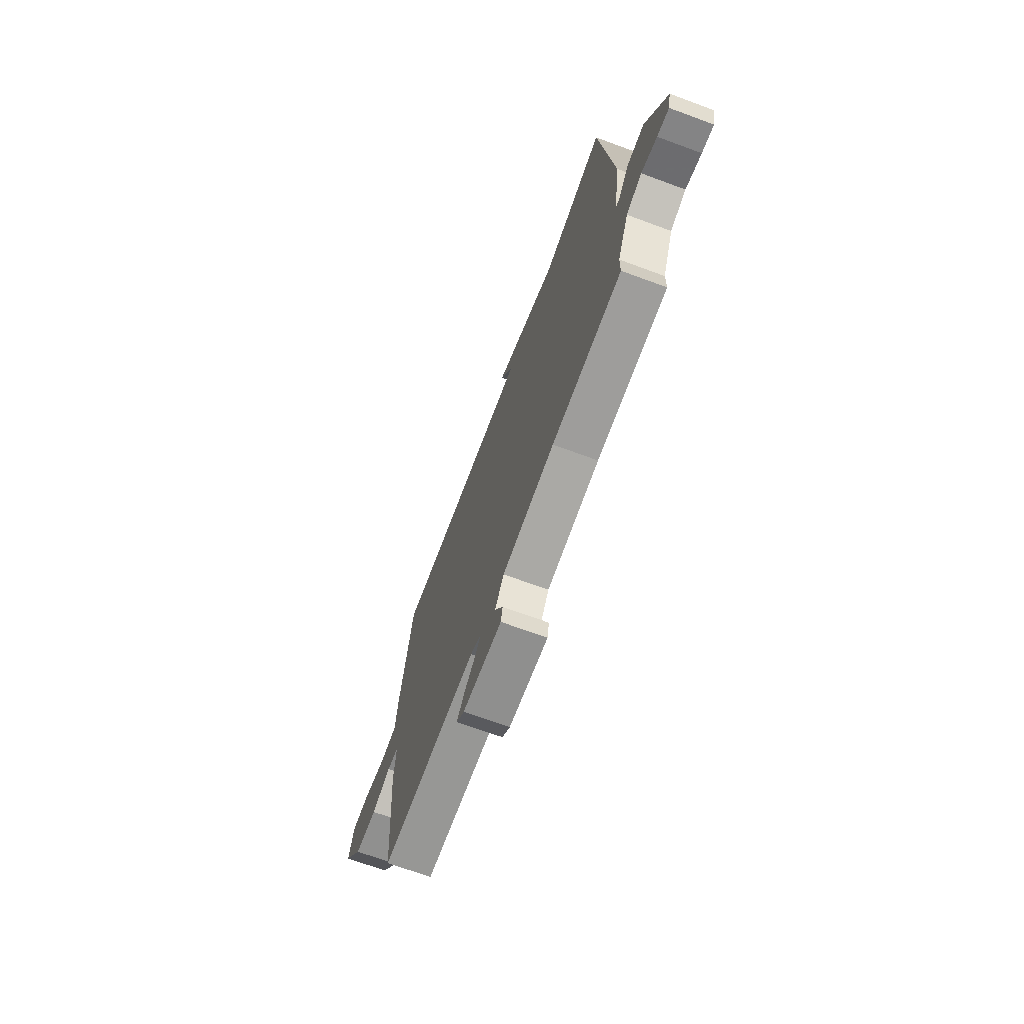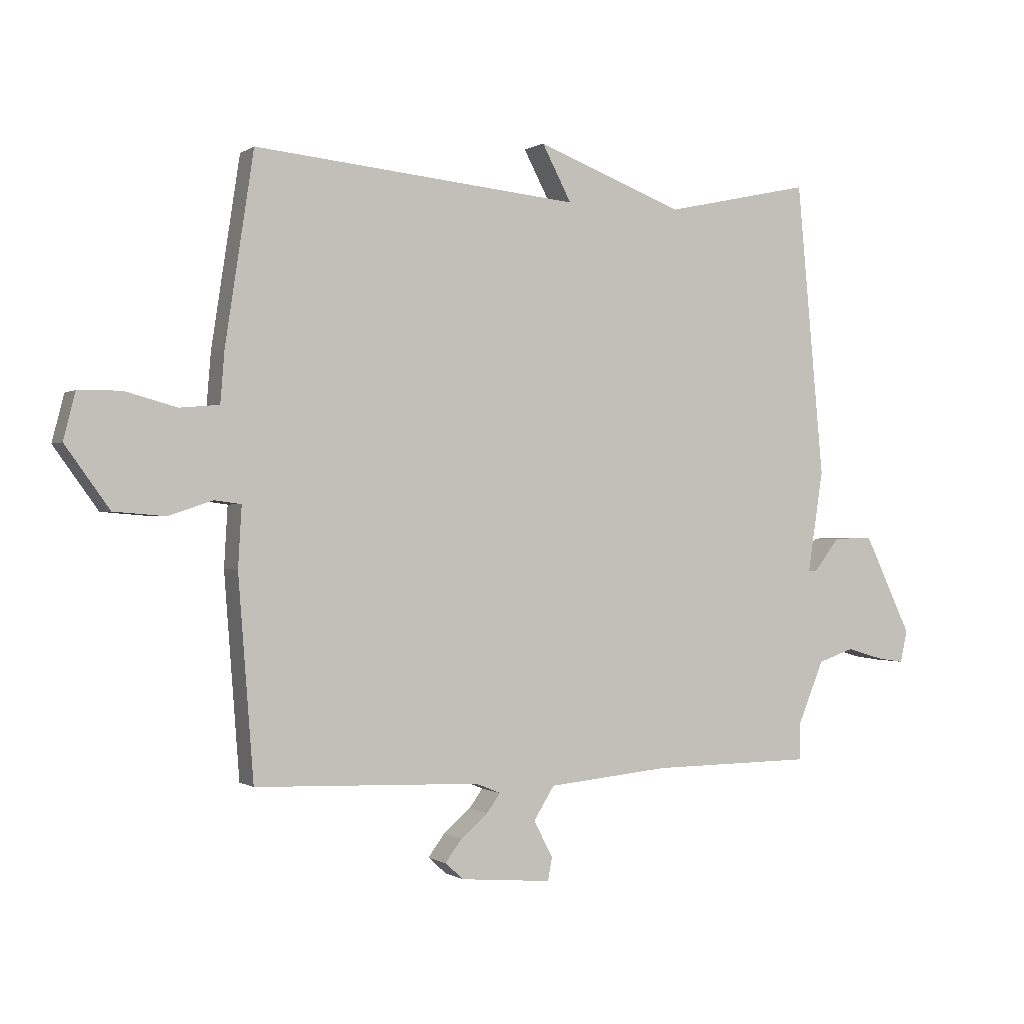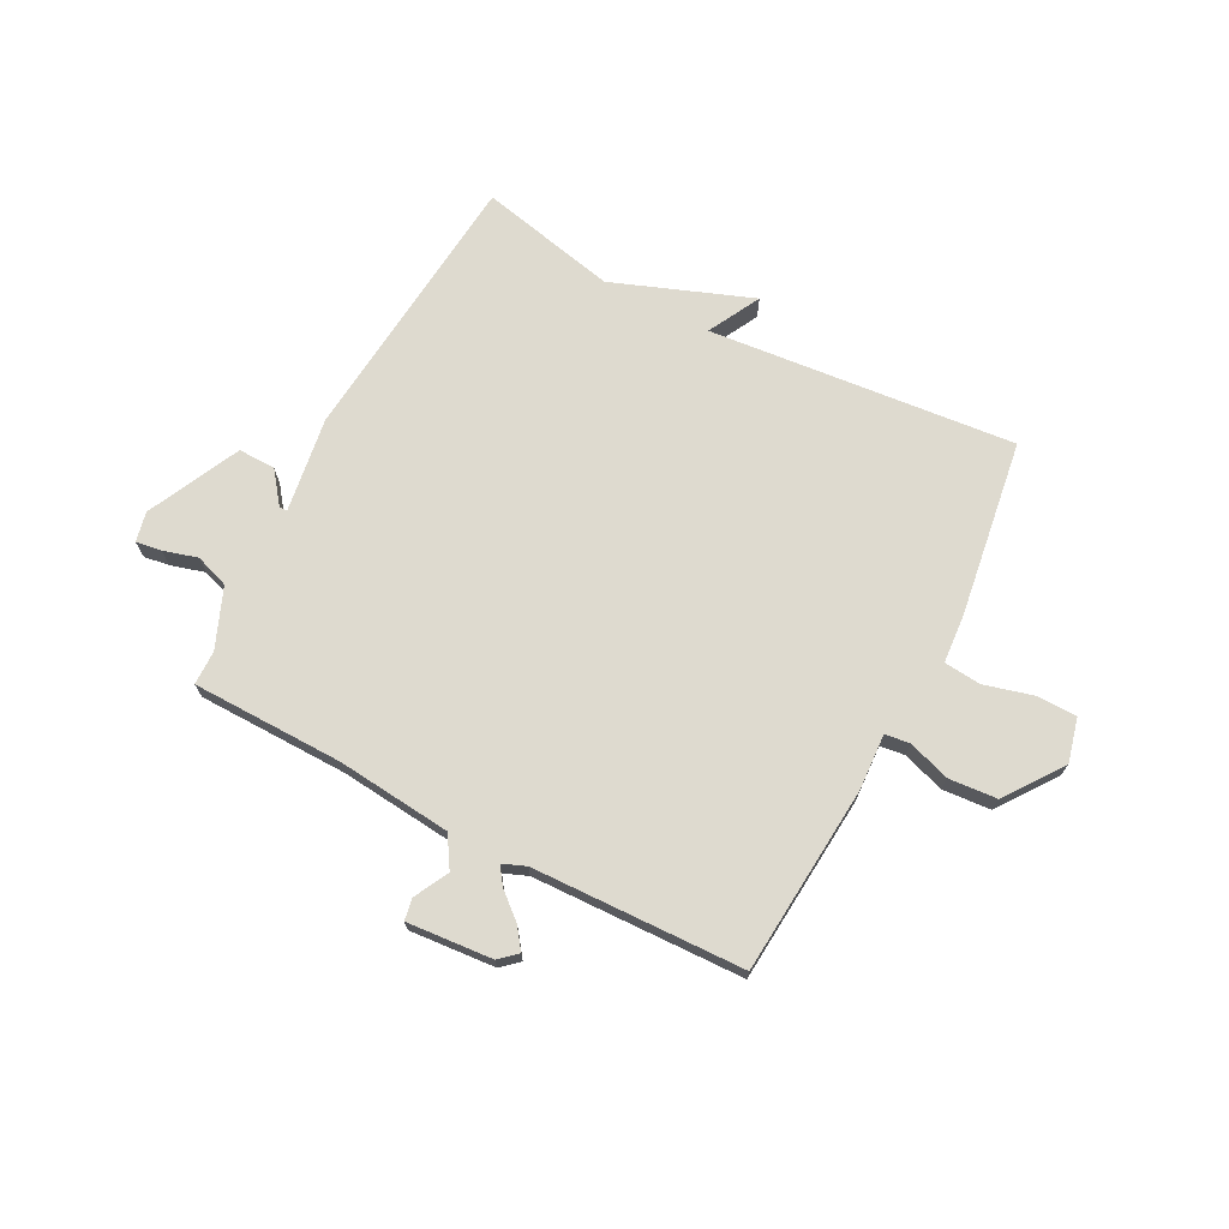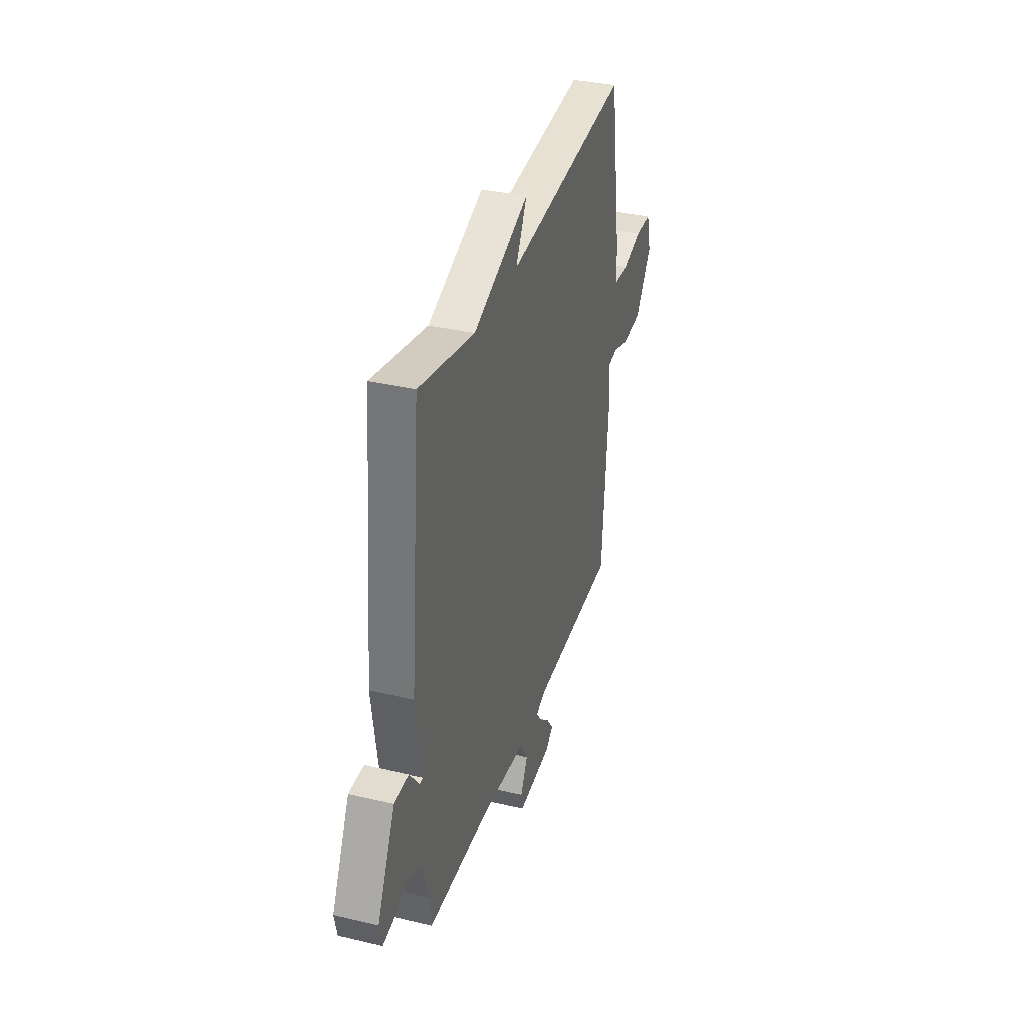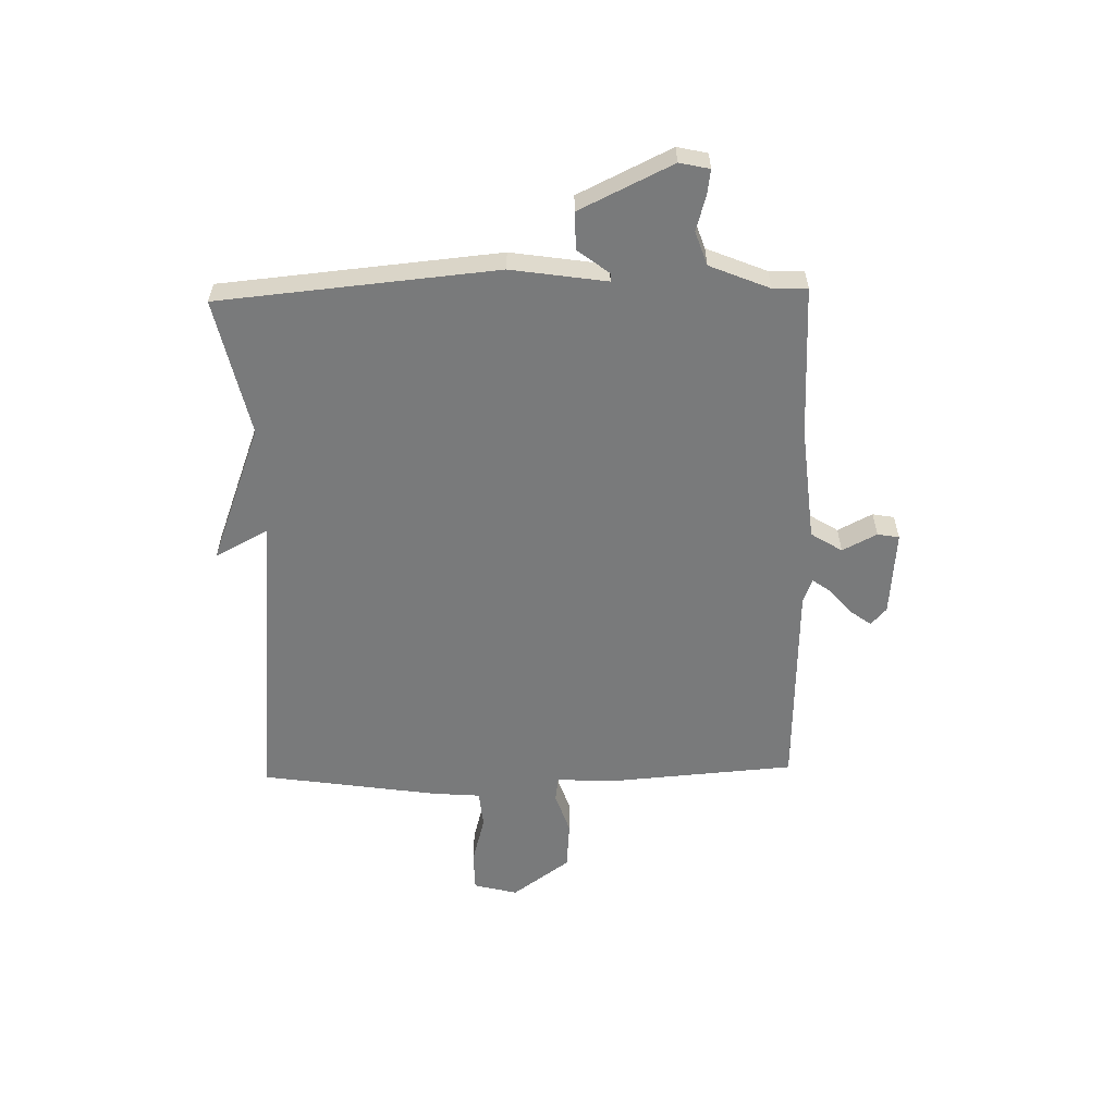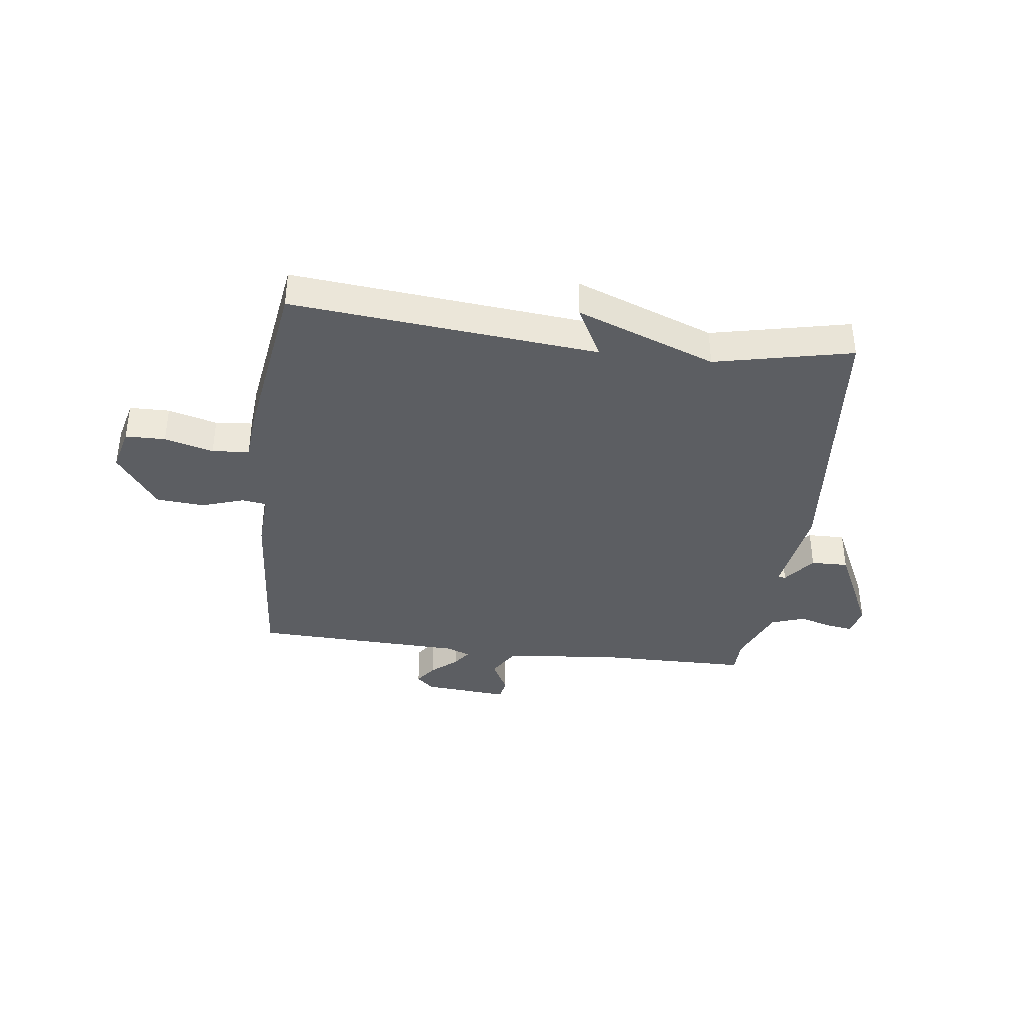
<metadata>
{"format":"obj","ext":"obj","renderer":"f3d","projection":"perspective","resolution":1024,"background":"white","views":[{"elev":-70.0,"azim":69.8,"up":"+Z"},{"elev":-0.4,"azim":-25.2,"up":"+Z"},{"elev":71.0,"azim":-152.3,"up":"+Y"},{"elev":35.2,"azim":107.3,"up":"+Z"},{"elev":-58.0,"azim":91.4,"up":"+Y"},{"elev":-38.0,"azim":-7.1,"up":"+Y"}]}
</metadata>
<code>
v -0.5 0.07 0.5
v 0.052 0.07 0.446
v 0.002 0.07 0.541
v 0.252 0.07 0.446
v 0.5 0.07 0.5
v 0.546 0.07 0.001
v 0.52 0.07 -0.171
v 0.534 0.07 -0.172
v 0.578 0.07 -0.115
v 0.645 0.07 -0.114
v 0.725 0.07 -0.281
v 0.713 0.07 -0.335
v 0.667 0.07 -0.328
v 0.606 0.07 -0.31
v 0.545 0.07 -0.331
v 0.501 0.07 -0.438
v 0.5 0.07 -0.5
v 0.227 0.07 -0.503
v 0.021 0.07 -0.523
v -0.014 0.07 -0.579
v 0.018 0.07 -0.641
v 0.011 0.07 -0.68
v -0.143 0.07 -0.667
v -0.174 0.07 -0.639
v -0.146 0.07 -0.601
v -0.1 0.07 -0.562
v -0.077 0.07 -0.53
v -0.119 0.07 -0.513
v -0.5 0.07 -0.5
v -0.526 0.07 -0.161
v -0.52 0.07 -0.059
v -0.565 0.07 -0.053
v -0.64 0.07 -0.078
v -0.727 0.07 -0.071
v -0.802 0.07 0.033
v -0.782 0.07 0.112
v -0.71 0.07 0.113
v -0.622 0.07 0.089
v -0.555 0.07 0.095
v -0.548 0.07 0.182
v -0.5 0 0.5
v 0.052 0 0.446
v 0.002 0 0.541
v 0.252 0 0.446
v 0.5 0 0.5
v 0.546 0 0.001
v 0.52 0 -0.171
v 0.534 0 -0.172
v 0.578 0 -0.115
v 0.645 0 -0.114
v 0.725 0 -0.281
v 0.713 0 -0.335
v 0.667 0 -0.328
v 0.606 0 -0.31
v 0.545 0 -0.331
v 0.501 0 -0.438
v 0.5 0 -0.5
v 0.227 0 -0.503
v 0.021 0 -0.523
v -0.014 0 -0.579
v 0.018 0 -0.641
v 0.011 0 -0.68
v -0.143 0 -0.667
v -0.174 0 -0.639
v -0.146 0 -0.601
v -0.1 0 -0.562
v -0.077 0 -0.53
v -0.119 0 -0.513
v -0.5 0 -0.5
v -0.526 0 -0.161
v -0.52 0 -0.059
v -0.565 0 -0.053
v -0.64 0 -0.078
v -0.727 0 -0.071
v -0.802 0 0.033
v -0.782 0 0.112
v -0.71 0 0.113
v -0.622 0 0.089
v -0.555 0 0.095
v -0.548 0 0.182
f 39 40 1 2
f 36 37 38
f 35 36 38
f 34 35 38
f 33 34 38
f 32 33 38
f 31 32 38 39
f 28 29 30 31
f 31 39 2
f 28 31 2
f 27 28 2
f 24 25 26
f 23 24 26
f 22 23 26
f 21 22 26
f 20 21 26
f 19 20 26 27
f 18 19 27 2
f 16 17 18 2
f 12 13 14
f 11 12 14
f 10 11 14
f 9 10 14
f 8 9 14
f 7 8 14 15
f 4 5 6 7
f 4 7 15
f 3 4 15
f 2 3 15
f 2 15 16
f 42 41 80 79
f 78 77 76
f 78 76 75
f 78 75 74
f 78 74 73
f 78 73 72
f 79 78 72 71
f 71 70 69 68
f 42 79 71
f 42 71 68
f 42 68 67
f 66 65 64
f 66 64 63
f 66 63 62
f 66 62 61
f 66 61 60
f 67 66 60 59
f 42 67 59 58
f 42 58 57 56
f 54 53 52
f 54 52 51
f 54 51 50
f 54 50 49
f 54 49 48
f 55 54 48 47
f 47 46 45 44
f 55 47 44
f 55 44 43
f 55 43 42
f 56 55 42
f 1 41 42 2
f 2 42 43 3
f 3 43 44 4
f 4 44 45 5
f 5 45 46 6
f 6 46 47 7
f 7 47 48 8
f 8 48 49 9
f 9 49 50 10
f 10 50 51 11
f 11 51 52 12
f 12 52 53 13
f 13 53 54 14
f 14 54 55 15
f 15 55 56 16
f 16 56 57 17
f 17 57 58 18
f 18 58 59 19
f 19 59 60 20
f 20 60 61 21
f 21 61 62 22
f 22 62 63 23
f 23 63 64 24
f 24 64 65 25
f 25 65 66 26
f 26 66 67 27
f 27 67 68 28
f 28 68 69 29
f 29 69 70 30
f 30 70 71 31
f 31 71 72 32
f 32 72 73 33
f 33 73 74 34
f 34 74 75 35
f 35 75 76 36
f 36 76 77 37
f 37 77 78 38
f 38 78 79 39
f 39 79 80 40
f 40 80 41 1

</code>
